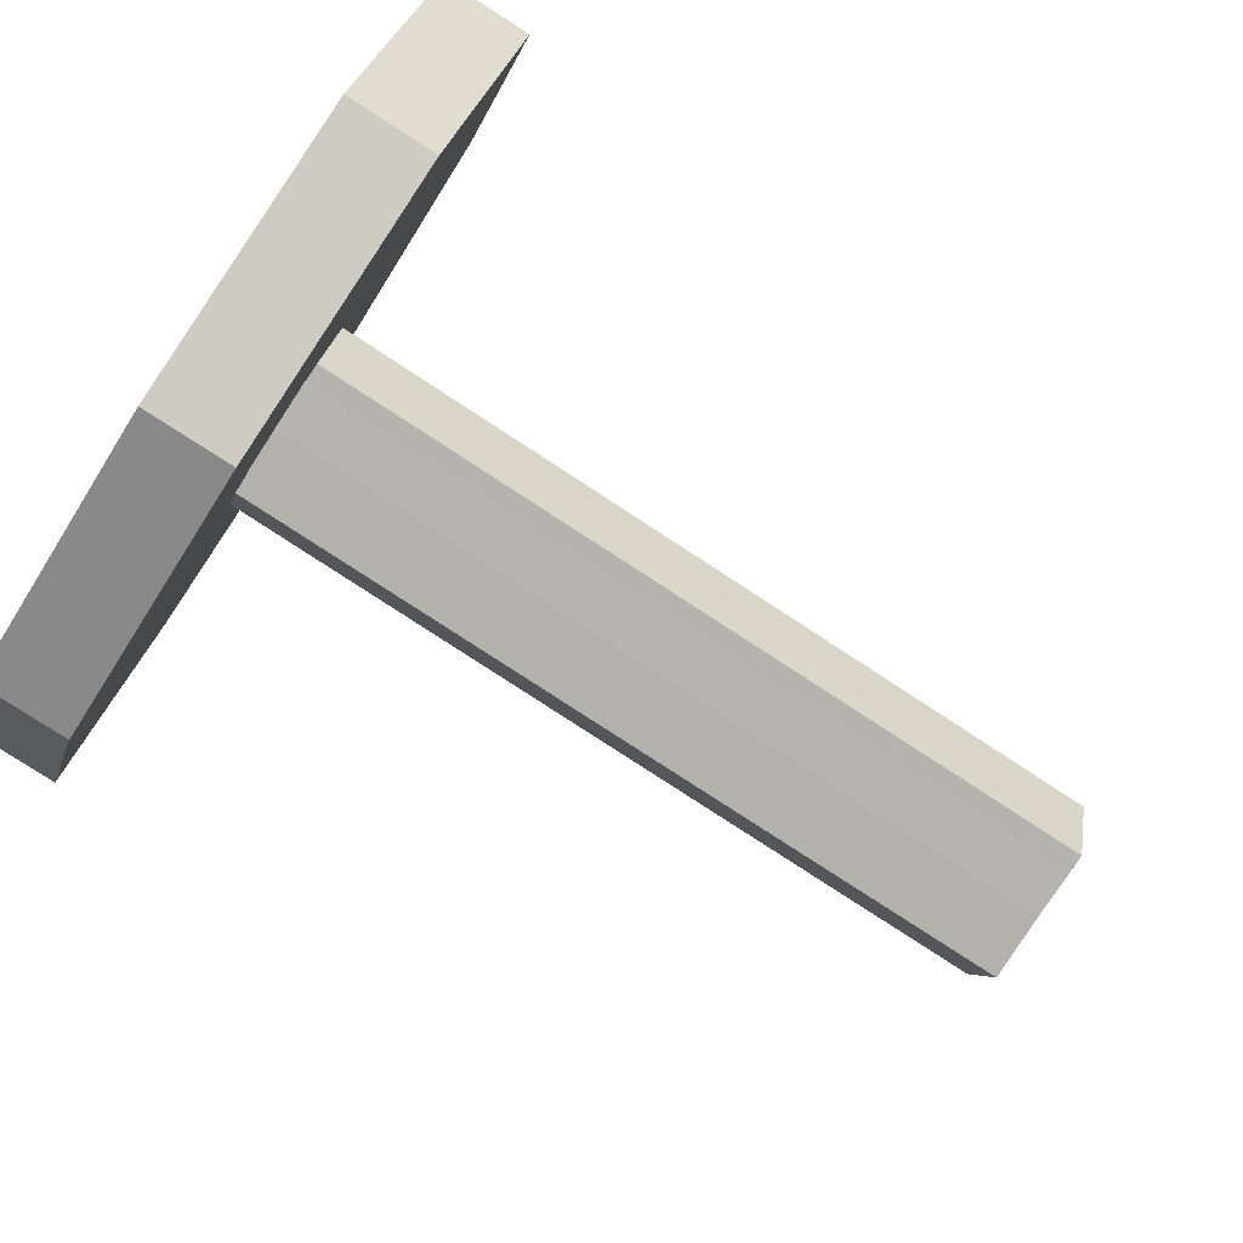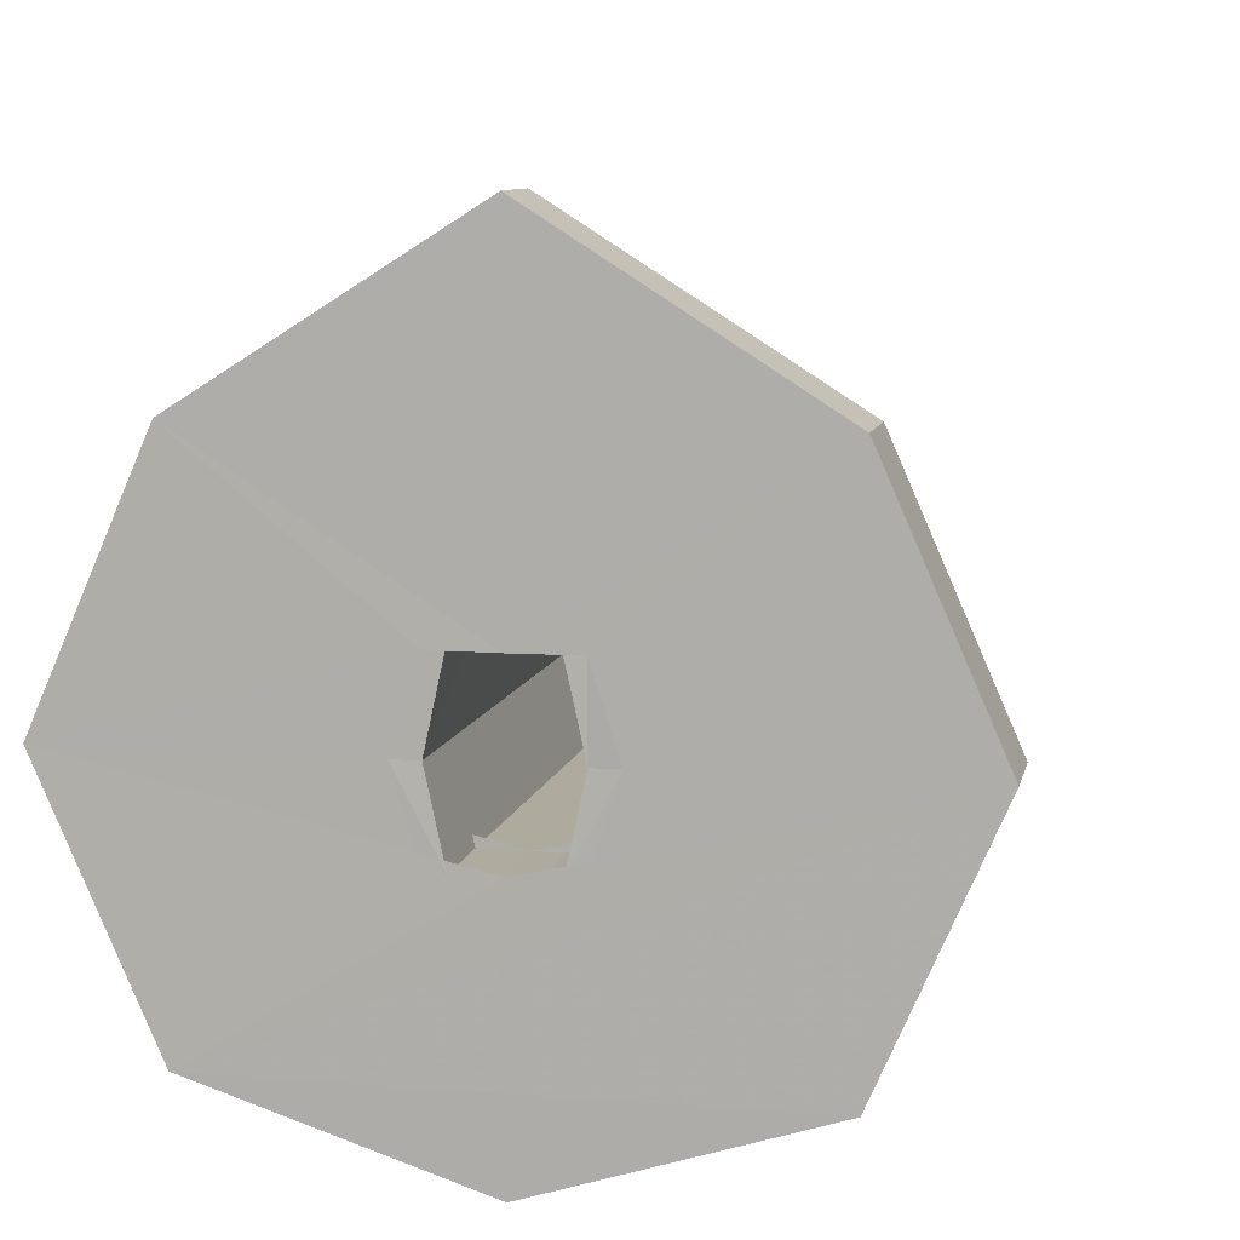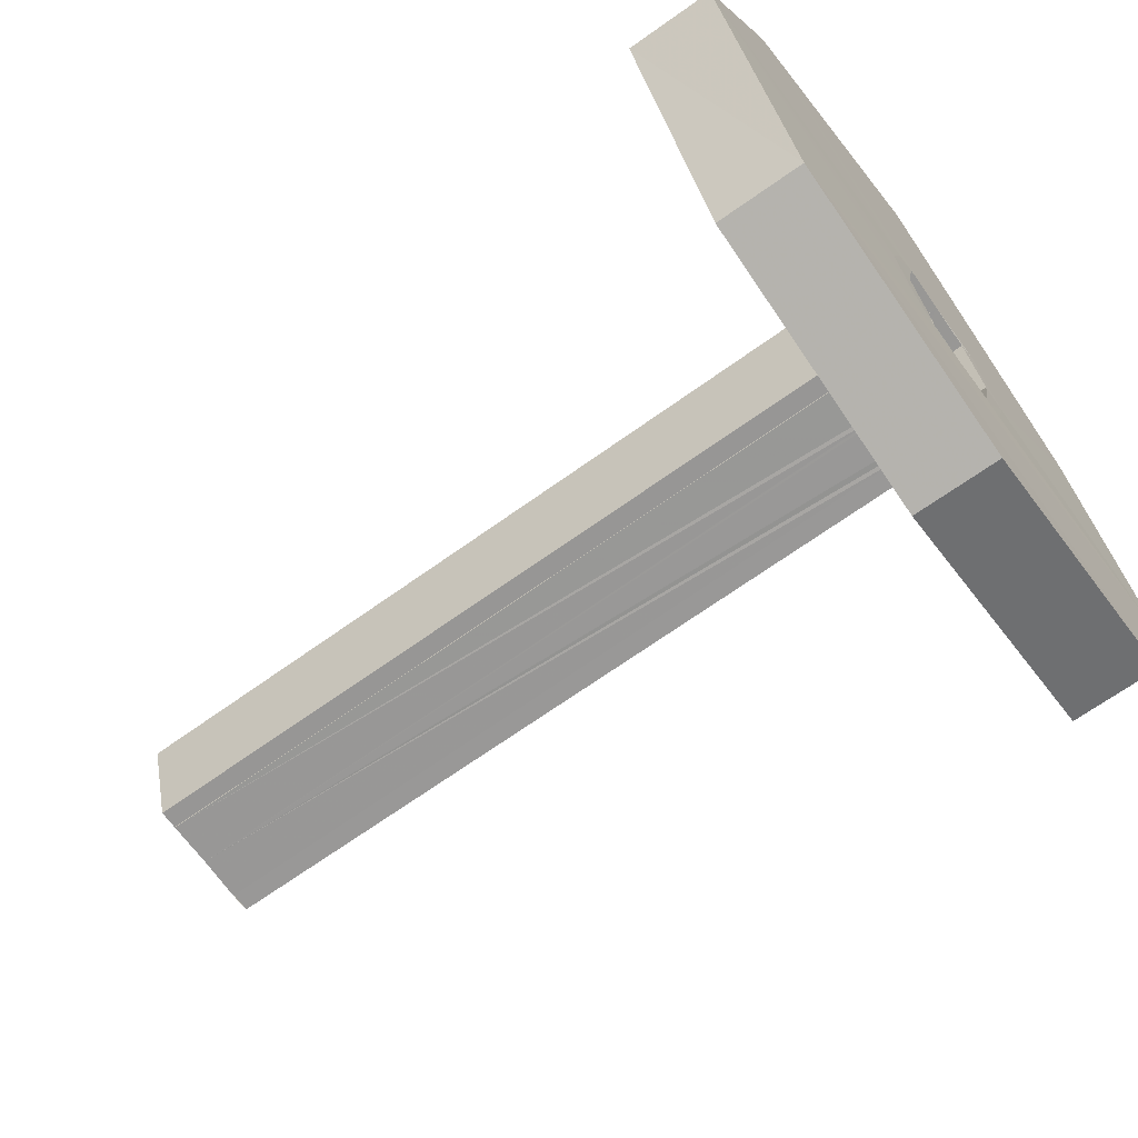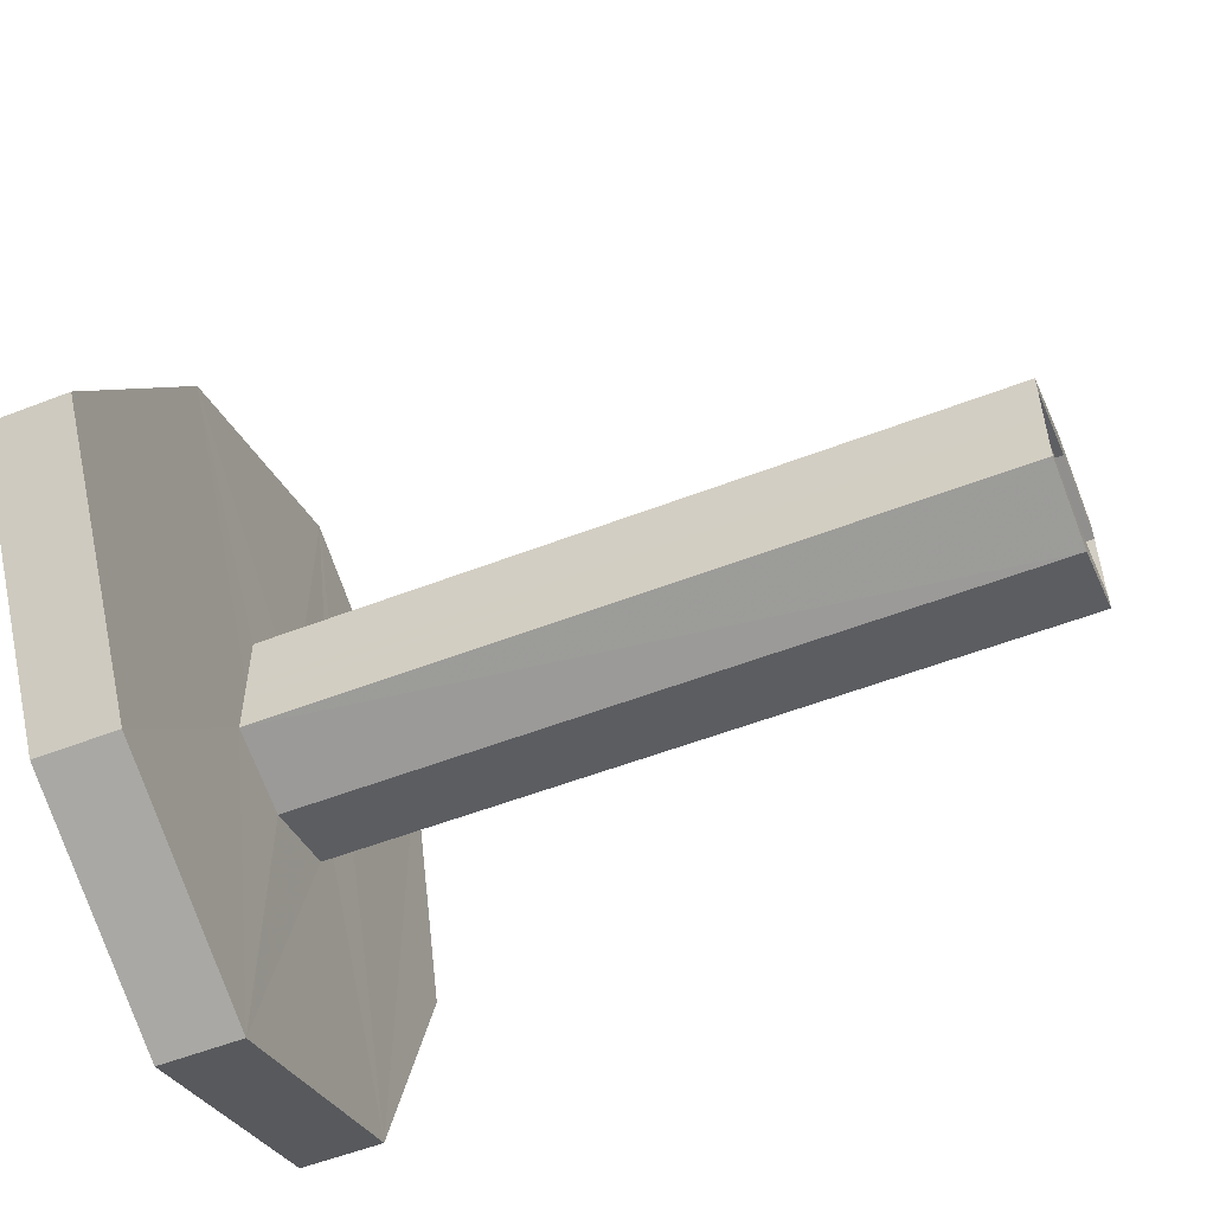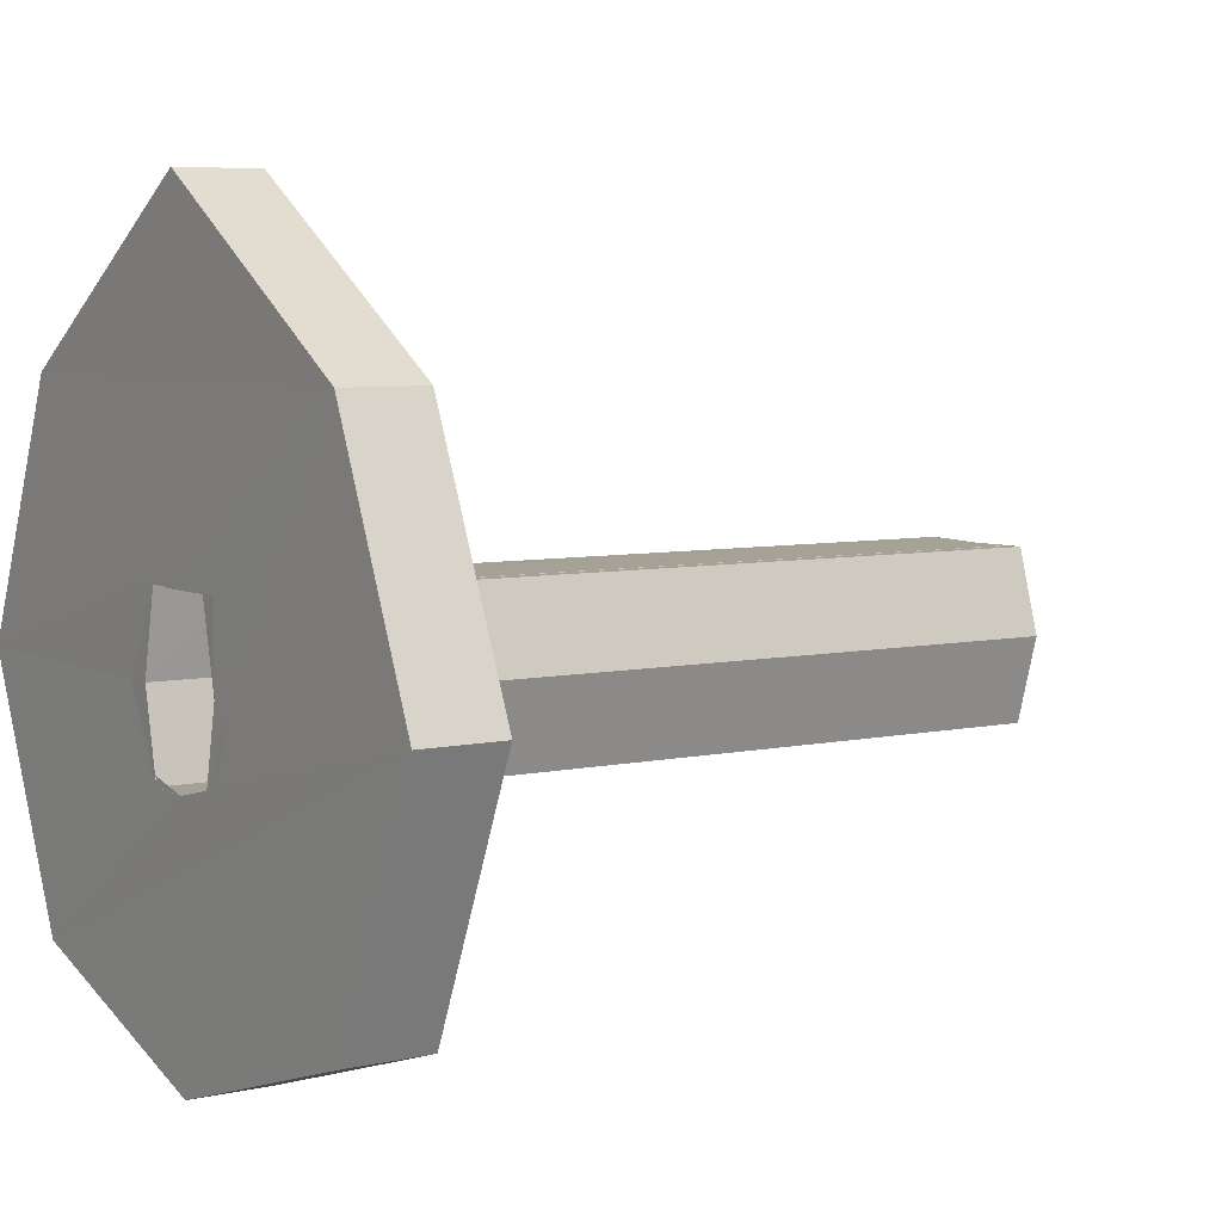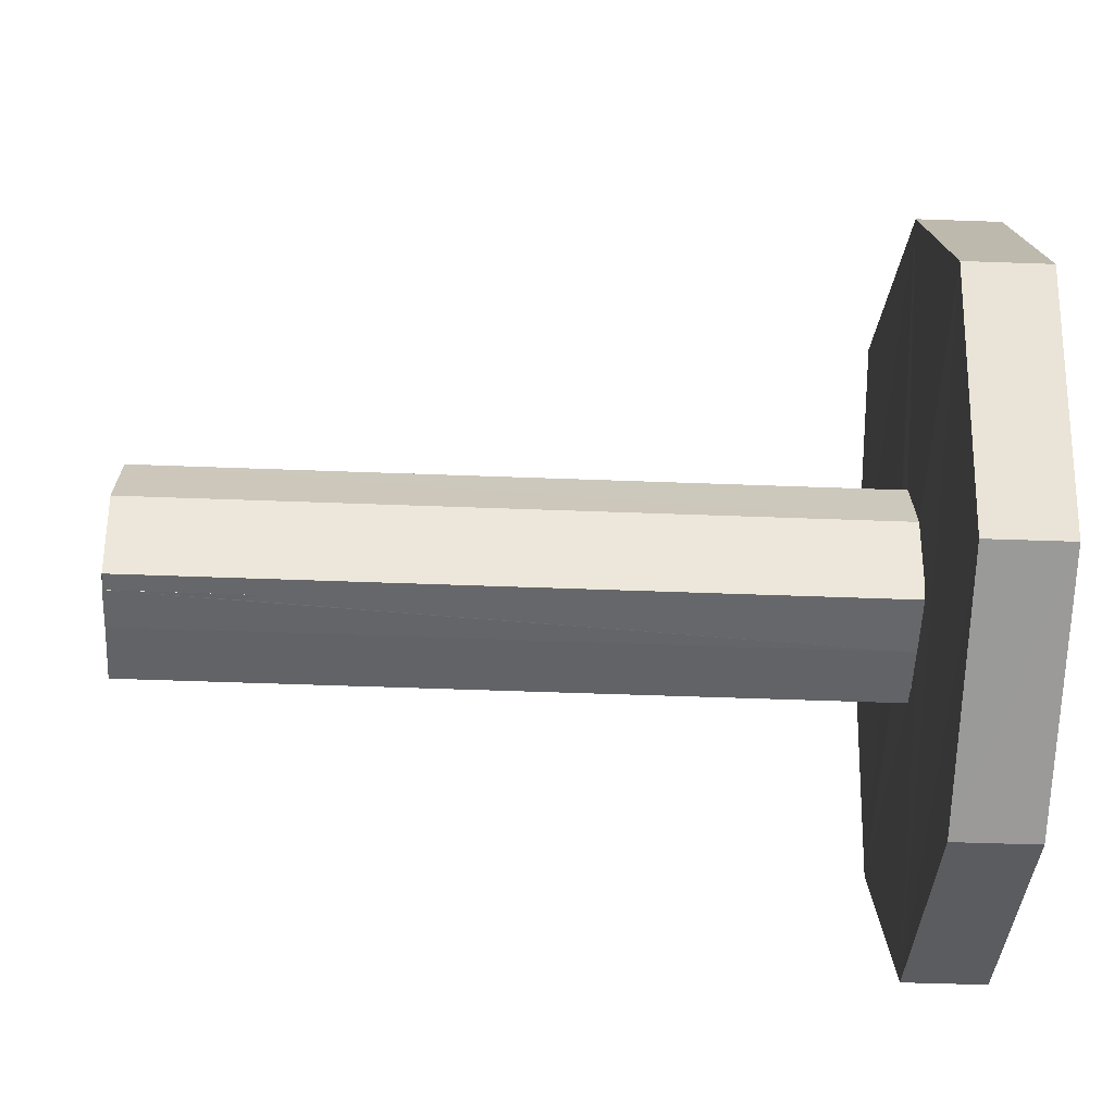
<metadata>
{"format":"obj","ext":"obj","renderer":"f3d","projection":"perspective","resolution":1024,"background":"white","views":[{"elev":-79.7,"azim":146.9,"up":"+Y"},{"elev":9.2,"azim":101.7,"up":"+Y"},{"elev":-68.2,"azim":35.7,"up":"+Y"},{"elev":-54.8,"azim":-157.8,"up":"+Z"},{"elev":6.1,"azim":146.3,"up":"+Y"},{"elev":-51.6,"azim":-2.4,"up":"+Y"}]}
</metadata>
<code>
o 12330
v 2174 1868 7.228
v 2174 1868 7.292
v 2174 1868 7.26
v 2174 1868 7.305
v 2174 1868 7.305
v 2174 1868 7.26
v 2174 1868 7.305
v 2174 1868 7.215
v 2174 1868 7.252
v 2174 1868 7.305
v 2174 1868 7.268
v 2174 1868 7.292
v 2174 1868 7.292
v 2174 1868 7.26
v 2174 1868 7.228
v 2174 1868 7.292
v 2174 1868 7.26
v 2174 1868 7.271
v 2174 1868 7.268
v 2174 1868 7.268
v 2174 1868 7.305
v 2174 1868 7.26
v 2174 1868 7.268
v 2174 1868 7.265
v 2174 1868 7.26
v 2174 1868 7.267
v 2174 1868 7.265
v 2174 1868 7.265
v 2174 1868 7.271
v 2174 1868 7.268
v 2174 1868 7.271
v 2174 1868 7.268
v 2174 1868 7.26
v 2174 1868 7.265
v 2174 1868 7.26
v 2174 1868 7.26
v 2174 1868 7.228
v 2174 1868 7.252
v 2174 1868 7.26
v 2174 1868 7.252
v 2174 1868 7.252
v 2174 1868 7.249
v 2174 1868 7.252
v 2174 1868 7.249
v 2174 1868 7.252
v 2174 1868 7.215
v 2174 1868 7.228
v 2174 1868 7.292
v 2174 1868 7.26
v 2174 1868 7.26
v 2174 1868 7.228
v 2174 1868 7.292
v 2174 1868 7.26
v 2174 1868 7.215
v 2174 1868 7.228
v 2174 1868 7.215
v 2174 1868 7.228
v 2174 1868 7.26
v 2174 1868 7.215
v 2174 1868 7.292
v 2174 1868 7.26
v 2174 1868 7.26
v 2174 1868 7.292
v 2174 1868 7.228
v 2174 1868 7.26
v 2174 1868 7.215
v 2174 1868 7.26
v 2174 1868 7.228
v 2174 1868 7.305
v 2174 1868 7.292
v 2174 1868 7.26
v 2174 1868 7.305
v 2174 1868 7.271
v 2174 1868 7.268
v 2174 1868 7.271
v 2174 1868 7.267
v 2174 1868 7.265
v 2174 1868 7.267
v 2174 1868 7.267
v 2174 1868 7.265
v 2174 1868 7.265
v 2174 1868 7.267
v 2174 1868 7.265
v 2174 1868 7.268
v 2174 1868 7.268
v 2174 1868 7.265
v 2174 1868 7.26
v 2174 1868 7.268
v 2174 1868 7.26
v 2174 1868 7.26
v 2174 1868 7.265
v 2174 1868 7.256
v 2174 1868 7.255
v 2174 1868 7.26
v 2174 1868 7.252
v 2174 1868 7.26
v 2174 1868 7.252
v 2174 1868 7.268
v 2174 1868 7.249
v 2174 1868 7.252
v 2174 1868 7.215
v 2174 1868 7.252
v 2174 1868 7.215
v 2174 1868 7.249
v 2174 1868 7.228
v 2174 1868 7.249
v 2174 1868 7.292
v 2174 1868 7.26
v 2174 1868 7.26
v 2174 1868 7.228
v 2174 1868 7.26
v 2174 1868 7.305
v 2174 1868 7.268
v 2174 1868 7.252
v 2174 1868 7.215
v 2174 1868 7.255
v 2174 1868 7.253
v 2174 1868 7.252
v 2174 1868 7.255
v 2174 1868 7.253
v 2174 1868 7.252
v 2174 1868 7.292
v 2174 1868 7.255
v 2174 1868 7.249
v 2174 1868 7.252
v 2174 1868 7.252
v 2174 1868 7.255
v 2174 1868 7.255
v 2174 1868 7.255
v 2174 1868 7.253
v 2174 1868 7.253
v 2174 1868 7.255
v 2174 1868 7.255
v 2174 1868 7.255
v 2174 1868 7.253
v 2174 1868 7.253
v 2174 1868 7.255
v 2174 1868 7.255
v 2174 1868 7.305
v 2174 1868 7.268
v 2174 1868 7.271
v 2174 1868 7.268
v 2174 1868 7.267
v 2174 1868 7.265
v 2174 1868 7.265
v 2174 1868 7.26
v 2174 1868 7.305
v 2174 1868 7.268
v 2174 1868 7.215
v 2174 1868 7.26
v 2174 1868 7.252
v 2174 1868 7.252
v 2174 1868 7.26
v 2174 1868 7.26
f 1 2 3
f 4 2 5
f 6 7 2
f 6 8 9
f 10 6 11
f 12 5 13
f 14 15 1
f 16 17 14
f 18 12 19
f 20 21 18
f 19 12 22
f 22 23 19
f 22 24 25
f 26 23 27
f 28 29 26
f 29 30 31
f 23 31 32
f 33 24 34
f 23 35 33
f 24 35 36
f 37 35 12
f 37 38 39
f 33 40 41
f 40 42 43
f 44 45 42
f 46 40 47
f 47 48 49
f 50 51 47
f 52 53 50
f 51 54 55
f 56 57 54
f 58 59 57
f 60 57 61
f 62 63 60
f 64 65 62
f 63 66 67
f 63 68 66
f 15 66 68
f 63 69 70
f 15 70 69
f 15 69 71
f 72 48 69
f 73 69 48
f 73 74 75
f 76 75 74
f 76 77 78
f 79 77 80
f 78 81 82
f 77 82 83
f 84 75 85
f 86 85 75
f 87 84 88
f 89 86 90
f 90 86 91
f 92 87 90
f 93 87 92
f 86 71 94
f 95 71 94
f 96 95 97
f 98 87 96
f 95 99 100
f 101 102 99
f 103 99 38
f 104 38 99
f 103 105 66
f 106 66 105
f 107 105 108
f 109 12 107
f 110 111 109
f 112 113 107
f 114 115 106
f 116 106 117
f 117 118 119
f 120 106 118
f 106 51 118
f 118 51 36
f 93 121 106
f 122 36 51
f 122 113 36
f 123 36 33
f 124 123 125
f 126 127 124
f 128 36 123
f 36 128 129
f 123 130 128
f 128 130 120
f 128 131 132
f 130 133 131
f 87 134 127
f 134 87 93
f 130 134 93
f 135 134 130
f 134 136 137
f 130 138 136
f 104 137 136
f 104 136 138
f 139 140 141
f 142 91 141
f 141 24 113
f 72 141 113
f 141 143 144
f 141 145 143
f 86 143 145
f 146 147 148
f 149 150 151
f 152 153 154

</code>
